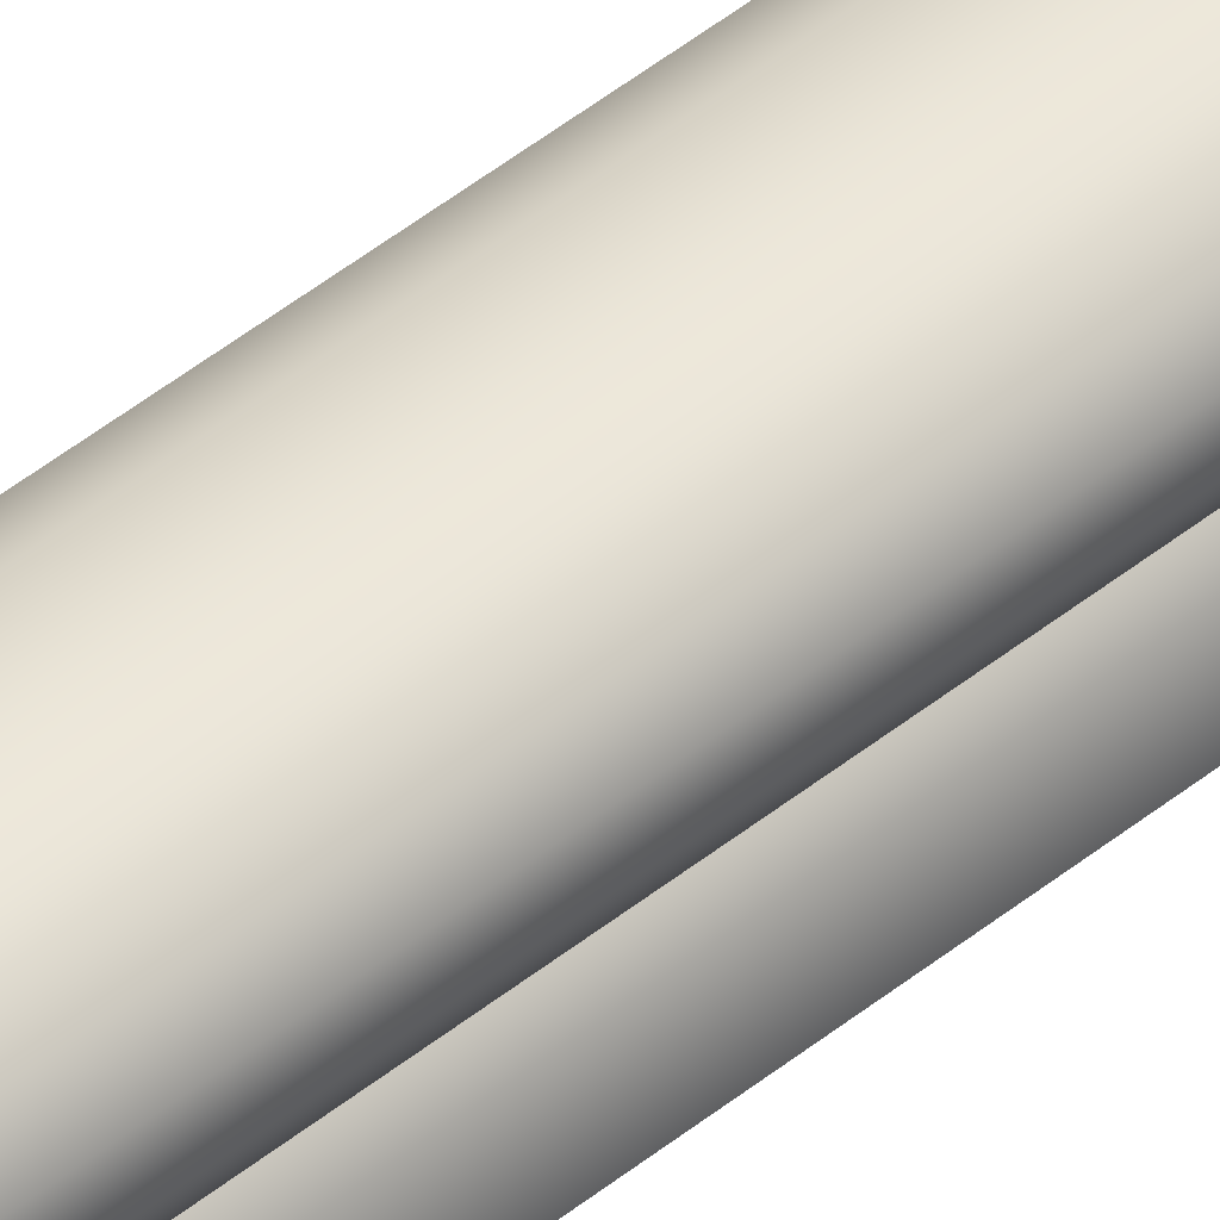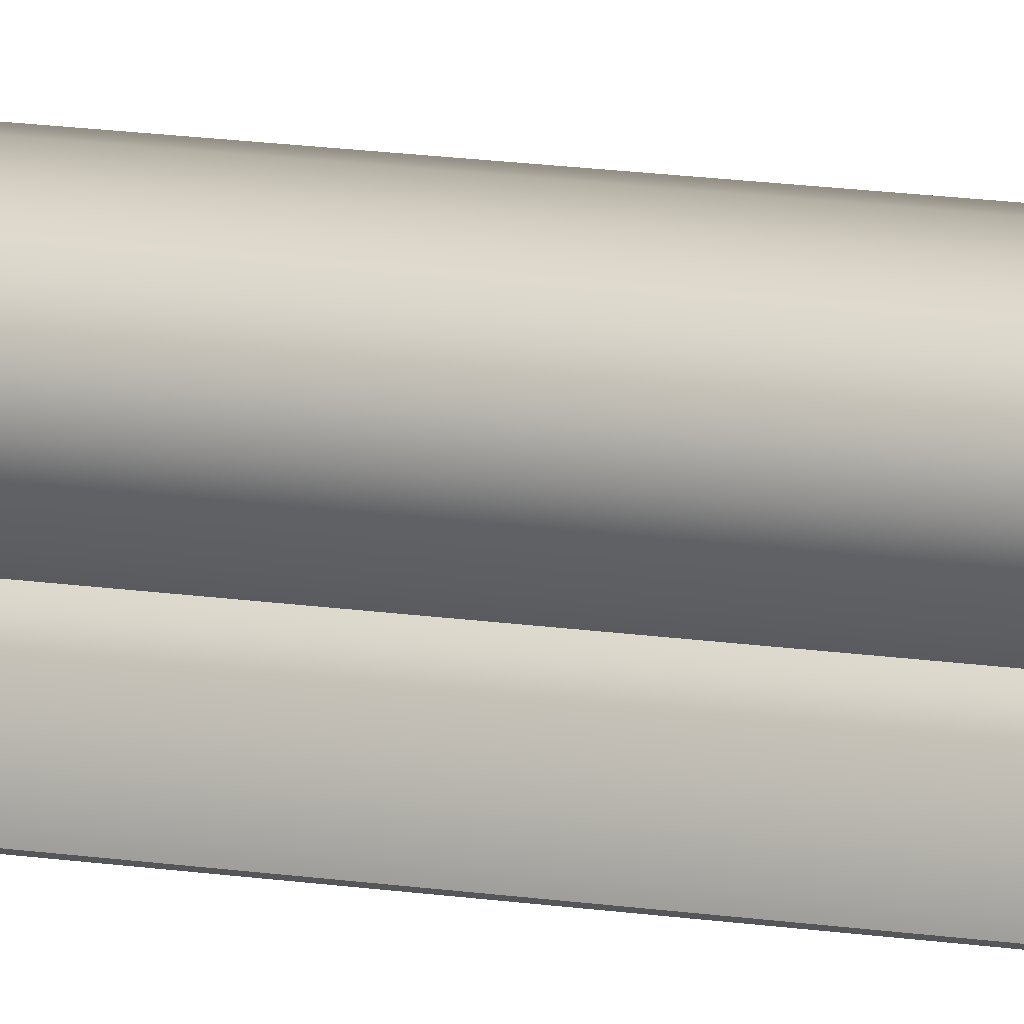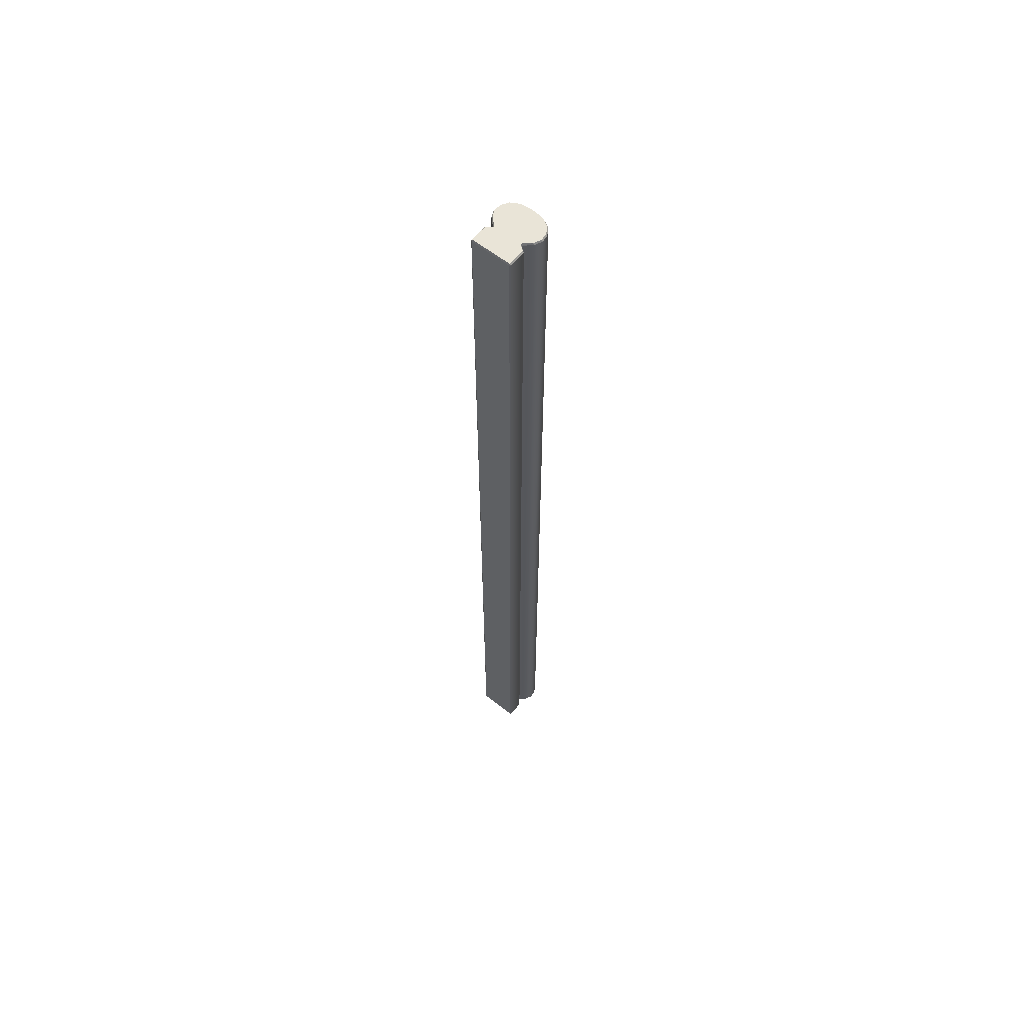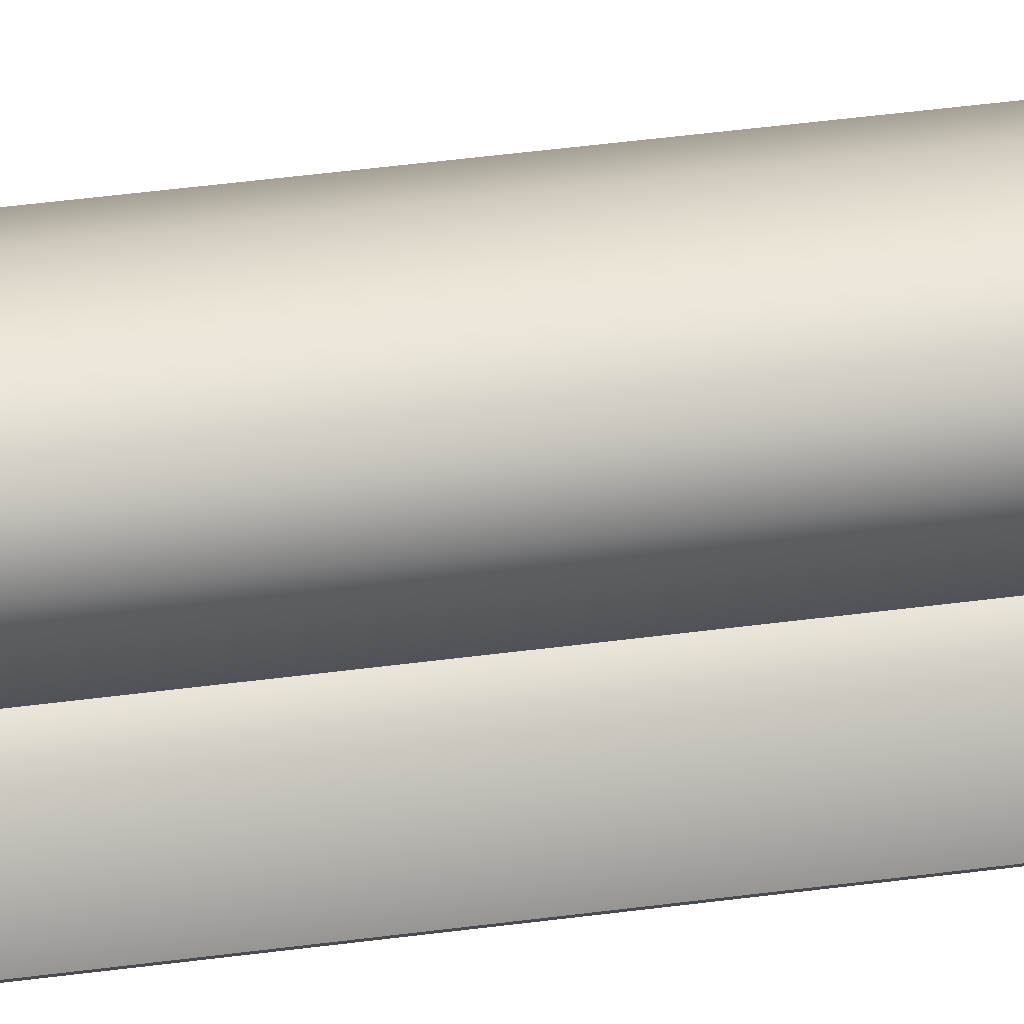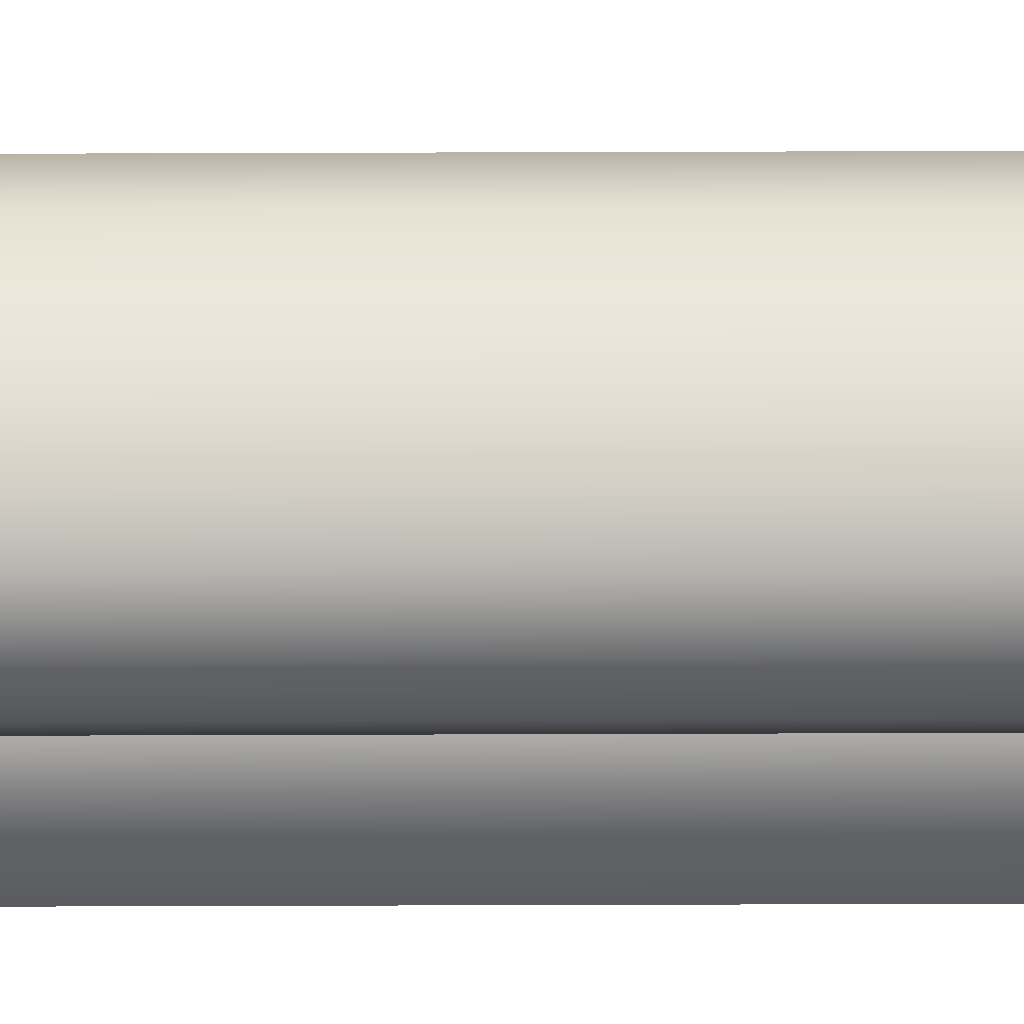
<metadata>
{"format":"obj","ext":"obj","renderer":"f3d","projection":"perspective","resolution":1024,"background":"white","views":[{"elev":44.8,"azim":46.4,"up":"+Z"},{"elev":11.3,"azim":-66.3,"up":"+Z"},{"elev":61.2,"azim":-141.3,"up":"+Y"},{"elev":22.2,"azim":-106.1,"up":"+Z"},{"elev":55.9,"azim":89.8,"up":"+Z"}]}
</metadata>
<code>
v 0.3041 -0.07662 0.1868
v 0.3058 -0.2138 0.1868
v 0.3041 -0.2138 0.1868
v 0.3058 -0.07662 0.1868
v 0.307 -0.2138 0.1868
v 0.307 -0.07662 0.1868
v 0.3025 -0.07662 0.1868
v 0.3025 -0.2138 0.1868
v 0.3013 -0.07662 0.1868
v 0.3013 -0.2138 0.1868
v 0.3041 -0.2138 0.1949
v 0.3058 -0.07662 0.1947
v 0.3041 -0.07662 0.1949
v 0.3058 -0.2138 0.1947
v 0.3025 -0.2138 0.1947
v 0.3071 -0.07662 0.194
v 0.3025 -0.07662 0.1947
v 0.3071 -0.2138 0.194
v 0.3011 -0.2138 0.194
v 0.3077 -0.07662 0.193
v 0.3011 -0.07662 0.194
v 0.3077 -0.2138 0.193
v 0.3006 -0.2138 0.193
v 0.3078 -0.07662 0.192
v 0.3006 -0.07662 0.193
v 0.3078 -0.2138 0.192
v 0.3004 -0.2138 0.192
v 0.3074 -0.07662 0.191
v 0.3004 -0.07662 0.192
v 0.3074 -0.2138 0.191
v 0.3063 -0.07662 0.1899
v 0.3063 -0.2138 0.1899
v 0.3009 -0.2138 0.191
v 0.3009 -0.07662 0.191
v 0.302 -0.2138 0.1899
v 0.302 -0.07662 0.1899
v 0.3041 -0.214 0.1869
v 0.3058 -0.214 0.1893
v 0.3041 -0.214 0.1893
v 0.3058 -0.214 0.1869
v 0.3025 -0.214 0.1869
v 0.3069 -0.214 0.1893
v 0.307 -0.214 0.1869
v 0.3061 -0.214 0.1899
v 0.3053 -0.214 0.1899
v 0.306 -0.214 0.191
v 0.3072 -0.214 0.191
v 0.3041 -0.214 0.1899
v 0.3041 -0.214 0.191
v 0.3062 -0.214 0.192
v 0.3077 -0.214 0.192
v 0.3076 -0.214 0.193
v 0.3041 -0.214 0.192
v 0.3061 -0.214 0.193
v 0.307 -0.214 0.1939
v 0.3058 -0.214 0.1946
v 0.3041 -0.214 0.193
v 0.3041 -0.214 0.1948
v 0.3024 -0.214 0.1946
v 0.3021 -0.214 0.193
v 0.3013 -0.214 0.1939
v 0.3007 -0.214 0.193
v 0.3006 -0.214 0.192
v 0.3021 -0.214 0.192
v 0.3011 -0.214 0.191
v 0.3023 -0.214 0.191
v 0.3022 -0.214 0.1899
v 0.3029 -0.214 0.1899
v 0.3025 -0.214 0.1893
v 0.3013 -0.214 0.1893
v 0.3013 -0.214 0.1869
v 0.3011 -0.07662 0.1869
v 0.3011 -0.2138 0.1893
v 0.3011 -0.07662 0.1893
v 0.3011 -0.2138 0.1869
v 0.302 -0.07662 0.1899
v 0.302 -0.2138 0.1899
v 0.3041 -0.07636 0.1869
v 0.3025 -0.07636 0.1893
v 0.3041 -0.07636 0.1893
v 0.3025 -0.07636 0.1869
v 0.3058 -0.07636 0.1869
v 0.3013 -0.07636 0.1893
v 0.3013 -0.07636 0.1869
v 0.3022 -0.07636 0.1899
v 0.3029 -0.07636 0.1899
v 0.3023 -0.07636 0.191
v 0.3011 -0.07636 0.191
v 0.3041 -0.07636 0.1899
v 0.3041 -0.07636 0.191
v 0.3021 -0.07636 0.192
v 0.3006 -0.07636 0.192
v 0.3007 -0.07636 0.193
v 0.3041 -0.07636 0.192
v 0.3021 -0.07636 0.193
v 0.3013 -0.07636 0.1939
v 0.3024 -0.07636 0.1946
v 0.3041 -0.07636 0.193
v 0.3041 -0.07636 0.1948
v 0.3058 -0.07636 0.1946
v 0.3061 -0.07636 0.193
v 0.307 -0.07636 0.1939
v 0.3076 -0.07636 0.193
v 0.3077 -0.07636 0.192
v 0.3062 -0.07636 0.192
v 0.3072 -0.07636 0.191
v 0.306 -0.07636 0.191
v 0.3061 -0.07636 0.1899
v 0.3053 -0.07636 0.1899
v 0.3058 -0.07636 0.1893
v 0.3069 -0.07636 0.1893
v 0.307 -0.07636 0.1869
v 0.3071 -0.2138 0.1869
v 0.3071 -0.07662 0.1893
v 0.3071 -0.2138 0.1893
v 0.3071 -0.07662 0.1869
v 0.3063 -0.2138 0.1899
v 0.3063 -0.07662 0.1899
v 0.307 -0.2138 0.1868
v 0.3071 -0.2138 0.1869
v 0.307 -0.214 0.1869
v 0.3011 -0.2138 0.1869
v 0.3013 -0.2138 0.1868
v 0.3013 -0.214 0.1869
v 0.3071 -0.07662 0.1869
v 0.307 -0.07662 0.1868
v 0.307 -0.07636 0.1869
v 0.3013 -0.07662 0.1868
v 0.3011 -0.07662 0.1869
v 0.3013 -0.07636 0.1869
v 0.307 -0.2138 0.1868
v 0.3071 -0.07662 0.1869
v 0.3071 -0.2138 0.1869
v 0.3071 -0.07662 0.1869
v 0.307 -0.2138 0.1868
v 0.307 -0.07662 0.1868
v 0.307 -0.07662 0.1868
v 0.3058 -0.07636 0.1869
v 0.307 -0.07636 0.1869
v 0.3058 -0.07662 0.1868
v 0.3041 -0.07636 0.1869
v 0.3041 -0.07662 0.1868
v 0.3025 -0.07636 0.1869
v 0.3025 -0.07662 0.1868
v 0.3013 -0.07636 0.1869
v 0.3013 -0.07662 0.1868
v 0.3013 -0.07662 0.1868
v 0.3011 -0.2138 0.1869
v 0.3011 -0.07662 0.1869
v 0.3013 -0.2138 0.1868
v 0.3013 -0.2138 0.1868
v 0.3025 -0.214 0.1869
v 0.3013 -0.214 0.1869
v 0.3025 -0.2138 0.1868
v 0.3041 -0.214 0.1869
v 0.3041 -0.2138 0.1868
v 0.3058 -0.214 0.1869
v 0.3058 -0.2138 0.1868
v 0.307 -0.214 0.1869
v 0.307 -0.2138 0.1868
v 0.3071 -0.2138 0.194
v 0.3058 -0.214 0.1946
v 0.307 -0.214 0.1939
v 0.3058 -0.214 0.1946
v 0.3071 -0.2138 0.194
v 0.3058 -0.2138 0.1947
v 0.3011 -0.07662 0.194
v 0.3024 -0.07636 0.1946
v 0.3013 -0.07636 0.1939
v 0.3024 -0.07636 0.1946
v 0.3011 -0.07662 0.194
v 0.3025 -0.07662 0.1947
v 0.3013 -0.214 0.1869
v 0.3011 -0.2138 0.1893
v 0.3011 -0.2138 0.1869
v 0.3011 -0.2138 0.1893
v 0.3013 -0.214 0.1869
v 0.3013 -0.214 0.1893
v 0.307 -0.214 0.1939
v 0.3077 -0.2138 0.193
v 0.3071 -0.2138 0.194
v 0.3077 -0.2138 0.193
v 0.307 -0.214 0.1939
v 0.3076 -0.214 0.193
v 0.3011 -0.07662 0.1869
v 0.3013 -0.07636 0.1893
v 0.3013 -0.07636 0.1869
v 0.3013 -0.07636 0.1893
v 0.3011 -0.07662 0.1869
v 0.3011 -0.07662 0.1893
v 0.307 -0.07636 0.1869
v 0.3071 -0.07662 0.1893
v 0.3071 -0.07662 0.1869
v 0.3071 -0.07662 0.1893
v 0.307 -0.07636 0.1869
v 0.3069 -0.07636 0.1893
v 0.3013 -0.214 0.1893
v 0.302 -0.2138 0.1899
v 0.3011 -0.2138 0.1893
v 0.302 -0.2138 0.1899
v 0.3013 -0.214 0.1893
v 0.3022 -0.214 0.1899
v 0.3069 -0.214 0.1893
v 0.3071 -0.2138 0.1869
v 0.3071 -0.2138 0.1893
v 0.3071 -0.2138 0.1869
v 0.3069 -0.214 0.1893
v 0.307 -0.214 0.1869
v 0.3011 -0.07662 0.1893
v 0.3022 -0.07636 0.1899
v 0.3013 -0.07636 0.1893
v 0.3022 -0.07636 0.1899
v 0.3011 -0.07662 0.1893
v 0.302 -0.07662 0.1899
v 0.3069 -0.07636 0.1893
v 0.3063 -0.07662 0.1899
v 0.3071 -0.07662 0.1893
v 0.3063 -0.07662 0.1899
v 0.3069 -0.07636 0.1893
v 0.3061 -0.07636 0.1899
v 0.3061 -0.214 0.1899
v 0.3071 -0.2138 0.1893
v 0.3063 -0.2138 0.1899
v 0.3071 -0.2138 0.1893
v 0.3061 -0.214 0.1899
v 0.3069 -0.214 0.1893
v 0.3022 -0.214 0.1899
v 0.3009 -0.2138 0.191
v 0.302 -0.2138 0.1899
v 0.3009 -0.2138 0.191
v 0.3022 -0.214 0.1899
v 0.3011 -0.214 0.191
v 0.302 -0.07662 0.1899
v 0.3011 -0.07636 0.191
v 0.3022 -0.07636 0.1899
v 0.3011 -0.07636 0.191
v 0.302 -0.07662 0.1899
v 0.3009 -0.07662 0.191
v 0.3061 -0.07636 0.1899
v 0.3074 -0.07662 0.191
v 0.3063 -0.07662 0.1899
v 0.3074 -0.07662 0.191
v 0.3061 -0.07636 0.1899
v 0.3072 -0.07636 0.191
v 0.3077 -0.214 0.192
v 0.3074 -0.2138 0.191
v 0.3078 -0.2138 0.192
v 0.3074 -0.2138 0.191
v 0.3077 -0.214 0.192
v 0.3072 -0.214 0.191
v 0.3006 -0.214 0.192
v 0.3006 -0.2138 0.193
v 0.3004 -0.2138 0.192
v 0.3006 -0.2138 0.193
v 0.3006 -0.214 0.192
v 0.3007 -0.214 0.193
v 0.3004 -0.07662 0.192
v 0.3007 -0.07636 0.193
v 0.3006 -0.07636 0.192
v 0.3007 -0.07636 0.193
v 0.3004 -0.07662 0.192
v 0.3006 -0.07662 0.193
v 0.3077 -0.07636 0.192
v 0.3077 -0.07662 0.193
v 0.3078 -0.07662 0.192
v 0.3077 -0.07662 0.193
v 0.3077 -0.07636 0.192
v 0.3076 -0.07636 0.193
v 0.3076 -0.214 0.193
v 0.3078 -0.2138 0.192
v 0.3077 -0.2138 0.193
v 0.3078 -0.2138 0.192
v 0.3076 -0.214 0.193
v 0.3077 -0.214 0.192
v 0.3011 -0.214 0.191
v 0.3004 -0.2138 0.192
v 0.3009 -0.2138 0.191
v 0.3004 -0.2138 0.192
v 0.3011 -0.214 0.191
v 0.3006 -0.214 0.192
v 0.3009 -0.07662 0.191
v 0.3006 -0.07636 0.192
v 0.3011 -0.07636 0.191
v 0.3006 -0.07636 0.192
v 0.3009 -0.07662 0.191
v 0.3004 -0.07662 0.192
v 0.3072 -0.07636 0.191
v 0.3078 -0.07662 0.192
v 0.3074 -0.07662 0.191
v 0.3078 -0.07662 0.192
v 0.3072 -0.07636 0.191
v 0.3077 -0.07636 0.192
v 0.3072 -0.214 0.191
v 0.3063 -0.2138 0.1899
v 0.3074 -0.2138 0.191
v 0.3063 -0.2138 0.1899
v 0.3072 -0.214 0.191
v 0.3061 -0.214 0.1899
v 0.3007 -0.214 0.193
v 0.3011 -0.2138 0.194
v 0.3006 -0.2138 0.193
v 0.3011 -0.2138 0.194
v 0.3007 -0.214 0.193
v 0.3013 -0.214 0.1939
v 0.3006 -0.07662 0.193
v 0.3013 -0.07636 0.1939
v 0.3007 -0.07636 0.193
v 0.3013 -0.07636 0.1939
v 0.3006 -0.07662 0.193
v 0.3011 -0.07662 0.194
v 0.3076 -0.07636 0.193
v 0.3071 -0.07662 0.194
v 0.3077 -0.07662 0.193
v 0.3071 -0.07662 0.194
v 0.3076 -0.07636 0.193
v 0.307 -0.07636 0.1939
v 0.3058 -0.2138 0.1947
v 0.3041 -0.214 0.1948
v 0.3058 -0.214 0.1946
v 0.3041 -0.214 0.1948
v 0.3058 -0.2138 0.1947
v 0.3041 -0.2138 0.1949
v 0.3041 -0.2138 0.1949
v 0.3024 -0.214 0.1946
v 0.3041 -0.214 0.1948
v 0.3024 -0.214 0.1946
v 0.3041 -0.2138 0.1949
v 0.3025 -0.2138 0.1947
v 0.3025 -0.2138 0.1947
v 0.3013 -0.214 0.1939
v 0.3024 -0.214 0.1946
v 0.3013 -0.214 0.1939
v 0.3025 -0.2138 0.1947
v 0.3011 -0.2138 0.194
v 0.3025 -0.07662 0.1947
v 0.3041 -0.07636 0.1948
v 0.3024 -0.07636 0.1946
v 0.3041 -0.07636 0.1948
v 0.3025 -0.07662 0.1947
v 0.3041 -0.07662 0.1949
v 0.3041 -0.07662 0.1949
v 0.3058 -0.07636 0.1946
v 0.3041 -0.07636 0.1948
v 0.3058 -0.07636 0.1946
v 0.3041 -0.07662 0.1949
v 0.3058 -0.07662 0.1947
v 0.3058 -0.07662 0.1947
v 0.307 -0.07636 0.1939
v 0.3058 -0.07636 0.1946
v 0.307 -0.07636 0.1939
v 0.3058 -0.07662 0.1947
v 0.3071 -0.07662 0.194
f 1 2 3
f 2 1 4
f 4 5 2
f 5 4 6
f 3 7 1
f 7 3 8
f 8 9 7
f 9 8 10
f 11 12 13
f 12 11 14
f 13 15 11
f 14 16 12
f 15 13 17
f 16 14 18
f 17 19 15
f 18 20 16
f 19 17 21
f 20 18 22
f 21 23 19
f 22 24 20
f 23 21 25
f 24 22 26
f 25 27 23
f 26 28 24
f 27 25 29
f 28 26 30
f 30 31 28
f 31 30 32
f 29 33 27
f 33 29 34
f 34 35 33
f 35 34 36
f 37 38 39
f 38 37 40
f 39 41 37
f 40 42 38
f 42 40 43
f 44 38 42
f 38 44 45
f 45 39 38
f 44 46 45
f 46 44 47
f 39 45 48
f 49 45 46
f 45 49 48
f 47 50 46
f 50 47 51
f 52 50 51
f 53 46 50
f 46 53 49
f 50 52 54
f 54 53 50
f 55 54 52
f 54 55 56
f 56 57 54
f 53 54 57
f 57 56 58
f 59 57 58
f 57 59 60
f 61 60 59
f 60 61 62
f 63 60 62
f 64 57 60
f 60 63 64
f 57 64 53
f 65 64 63
f 66 53 64
f 64 65 66
f 53 66 49
f 67 66 65
f 68 49 66
f 66 67 68
f 49 68 48
f 68 39 48
f 67 69 68
f 39 68 69
f 69 67 70
f 41 39 69
f 71 69 70
f 69 71 41
f 72 73 74
f 73 72 75
f 73 76 74
f 76 73 77
f 78 79 80
f 79 78 81
f 80 82 78
f 81 83 79
f 83 81 84
f 85 79 83
f 79 85 86
f 86 80 79
f 85 87 86
f 87 85 88
f 80 86 89
f 90 86 87
f 86 90 89
f 88 91 87
f 91 88 92
f 93 91 92
f 94 87 91
f 87 94 90
f 91 93 95
f 95 94 91
f 96 95 93
f 95 96 97
f 97 98 95
f 94 95 98
f 98 97 99
f 100 98 99
f 98 100 101
f 102 101 100
f 101 102 103
f 104 101 103
f 105 98 101
f 101 104 105
f 98 105 94
f 106 105 104
f 107 94 105
f 105 106 107
f 94 107 90
f 108 107 106
f 109 90 107
f 107 108 109
f 90 109 89
f 109 80 89
f 108 110 109
f 80 109 110
f 110 108 111
f 82 80 110
f 112 110 111
f 110 112 82
f 113 114 115
f 114 113 116
f 114 117 115
f 117 114 118
f 119 120 121
f 122 123 124
f 125 126 127
f 128 129 130
f 131 132 133
f 134 135 136
f 137 138 139
f 138 137 140
f 140 141 138
f 141 140 142
f 142 143 141
f 143 142 144
f 144 145 143
f 145 144 146
f 147 148 149
f 148 147 150
f 151 152 153
f 152 151 154
f 154 155 152
f 155 154 156
f 156 157 155
f 157 156 158
f 158 159 157
f 159 158 160
f 161 162 163
f 164 165 166
f 167 168 169
f 170 171 172
f 173 174 175
f 176 177 178
f 179 180 181
f 182 183 184
f 185 186 187
f 188 189 190
f 191 192 193
f 194 195 196
f 197 198 199
f 200 201 202
f 203 204 205
f 206 207 208
f 209 210 211
f 212 213 214
f 215 216 217
f 218 219 220
f 221 222 223
f 224 225 226
f 227 228 229
f 230 231 232
f 233 234 235
f 236 237 238
f 239 240 241
f 242 243 244
f 245 246 247
f 248 249 250
f 251 252 253
f 254 255 256
f 257 258 259
f 260 261 262
f 263 264 265
f 266 267 268
f 269 270 271
f 272 273 274
f 275 276 277
f 278 279 280
f 281 282 283
f 284 285 286
f 287 288 289
f 290 291 292
f 293 294 295
f 296 297 298
f 299 300 301
f 302 303 304
f 305 306 307
f 308 309 310
f 311 312 313
f 314 315 316
f 317 318 319
f 320 321 322
f 323 324 325
f 326 327 328
f 329 330 331
f 332 333 334
f 335 336 337
f 338 339 340
f 341 342 343
f 344 345 346
f 347 348 349
f 350 351 352

</code>
